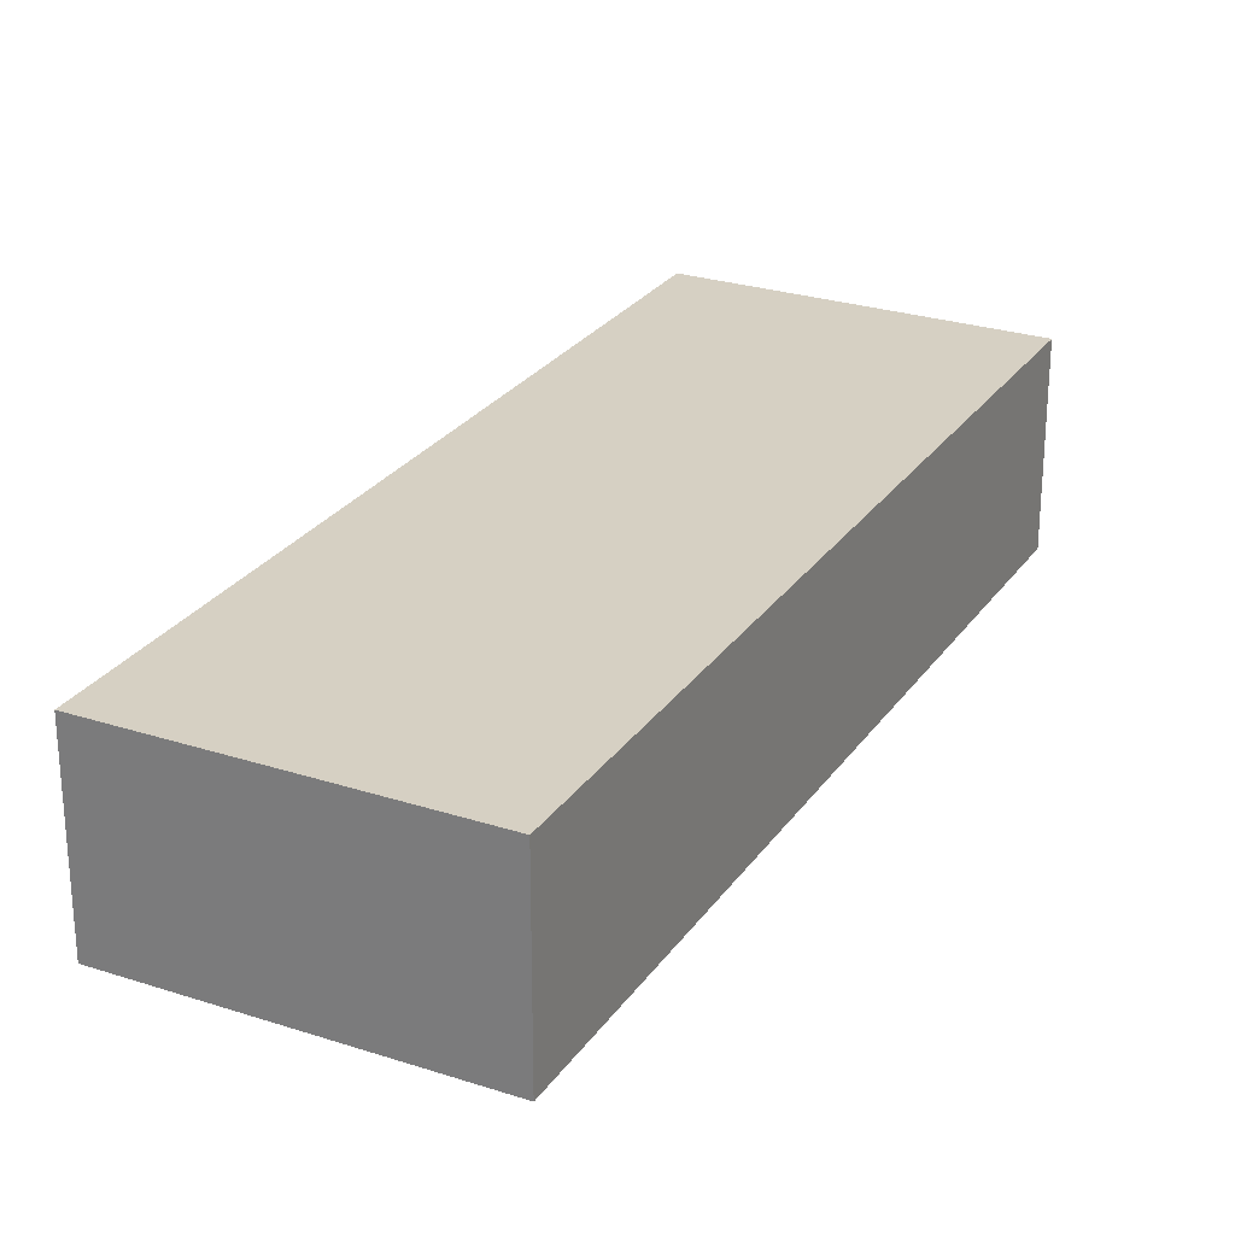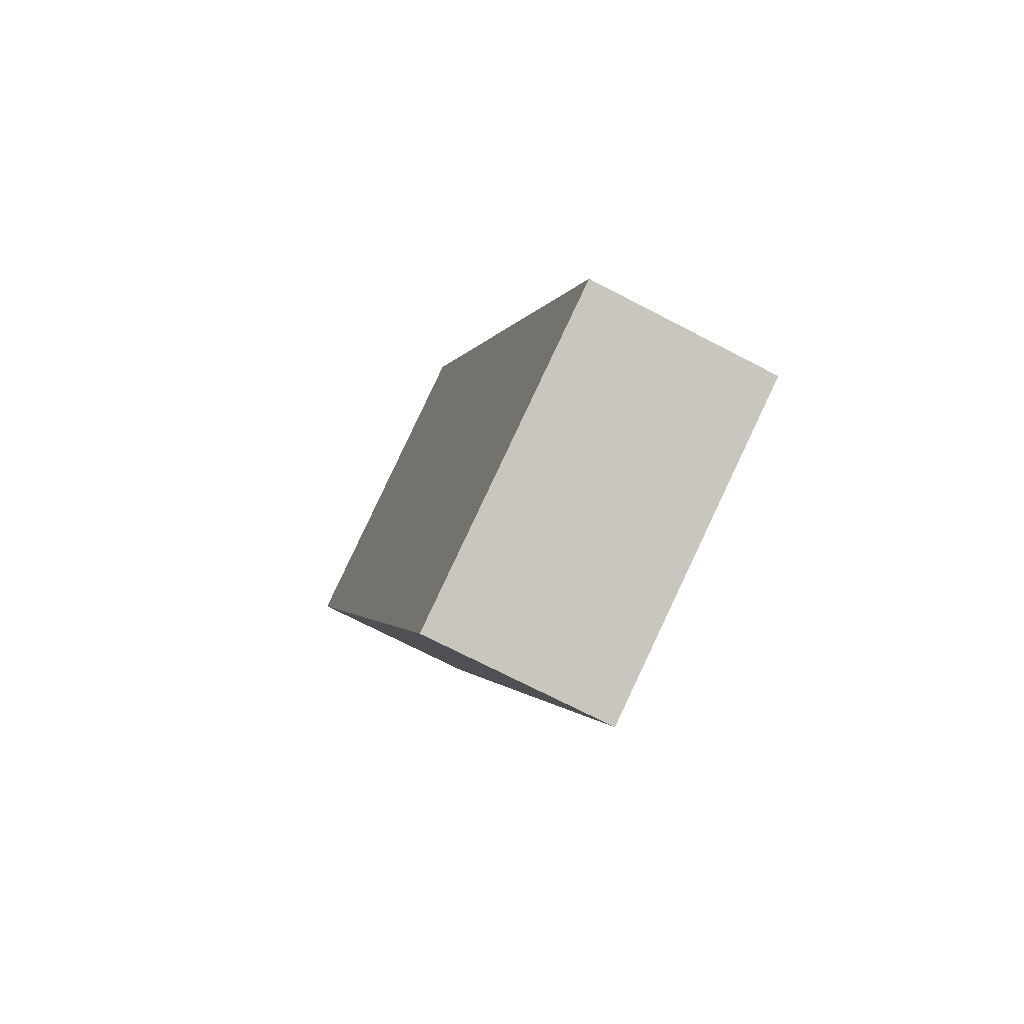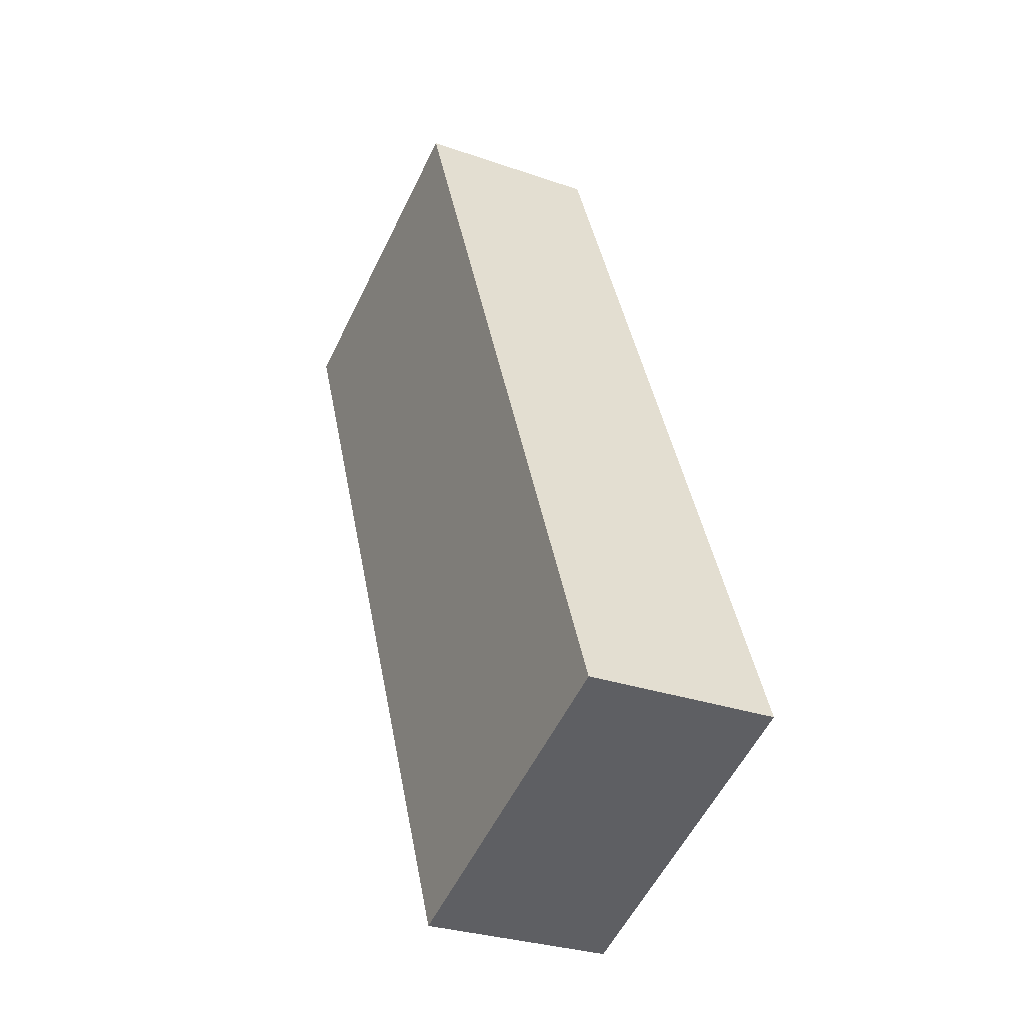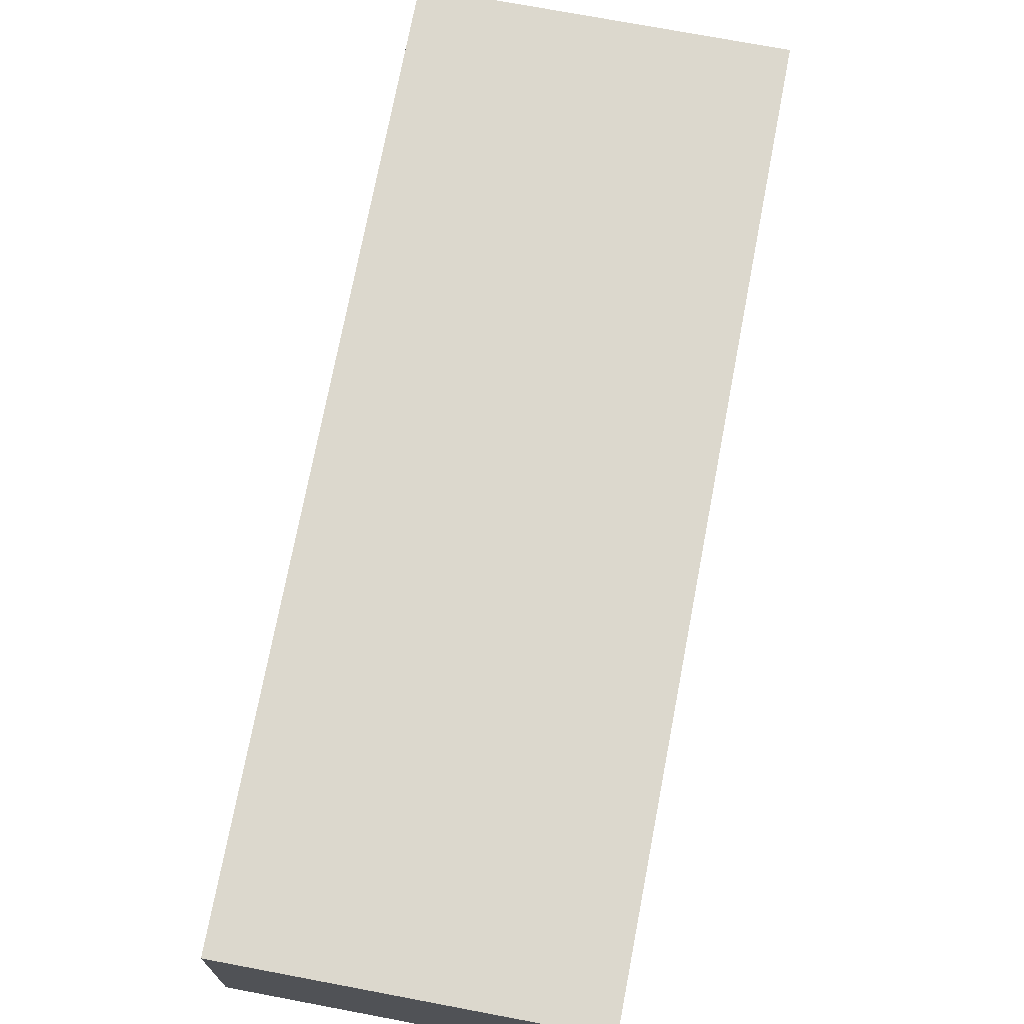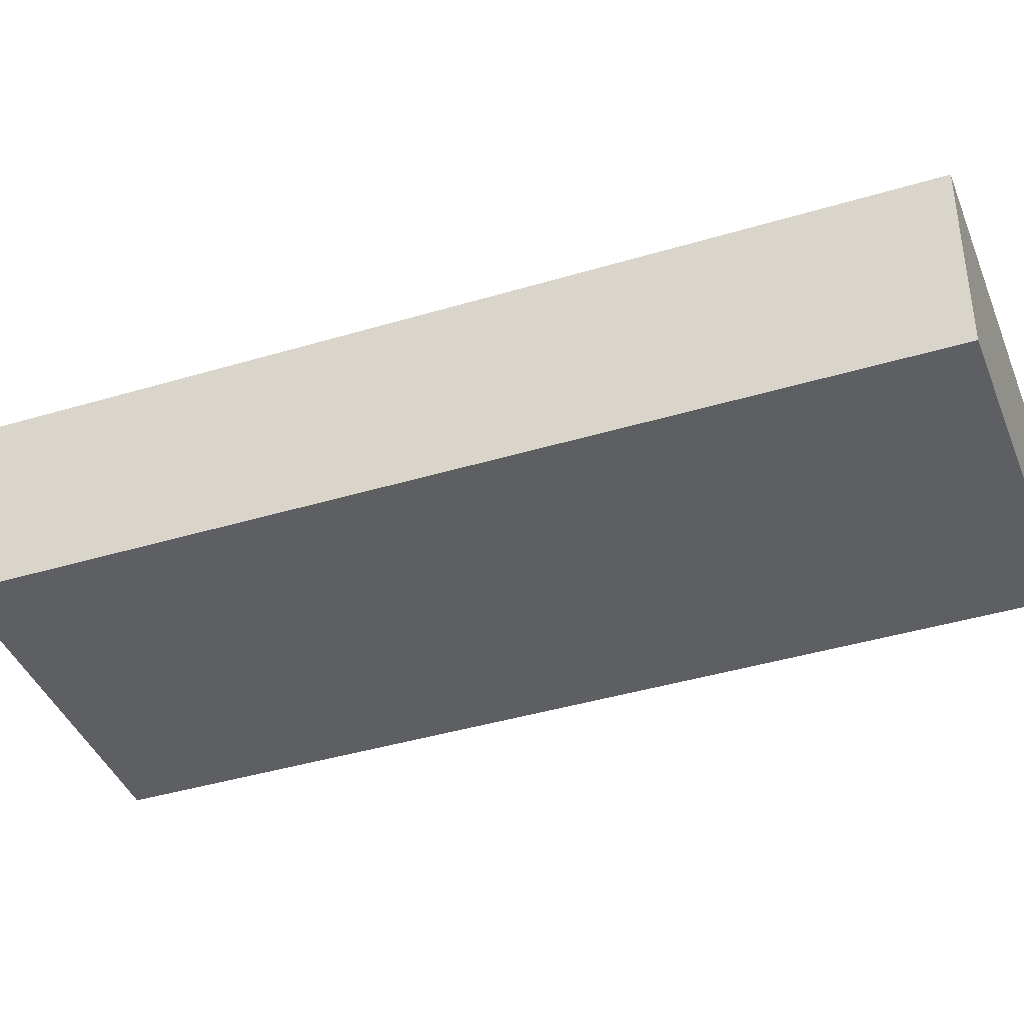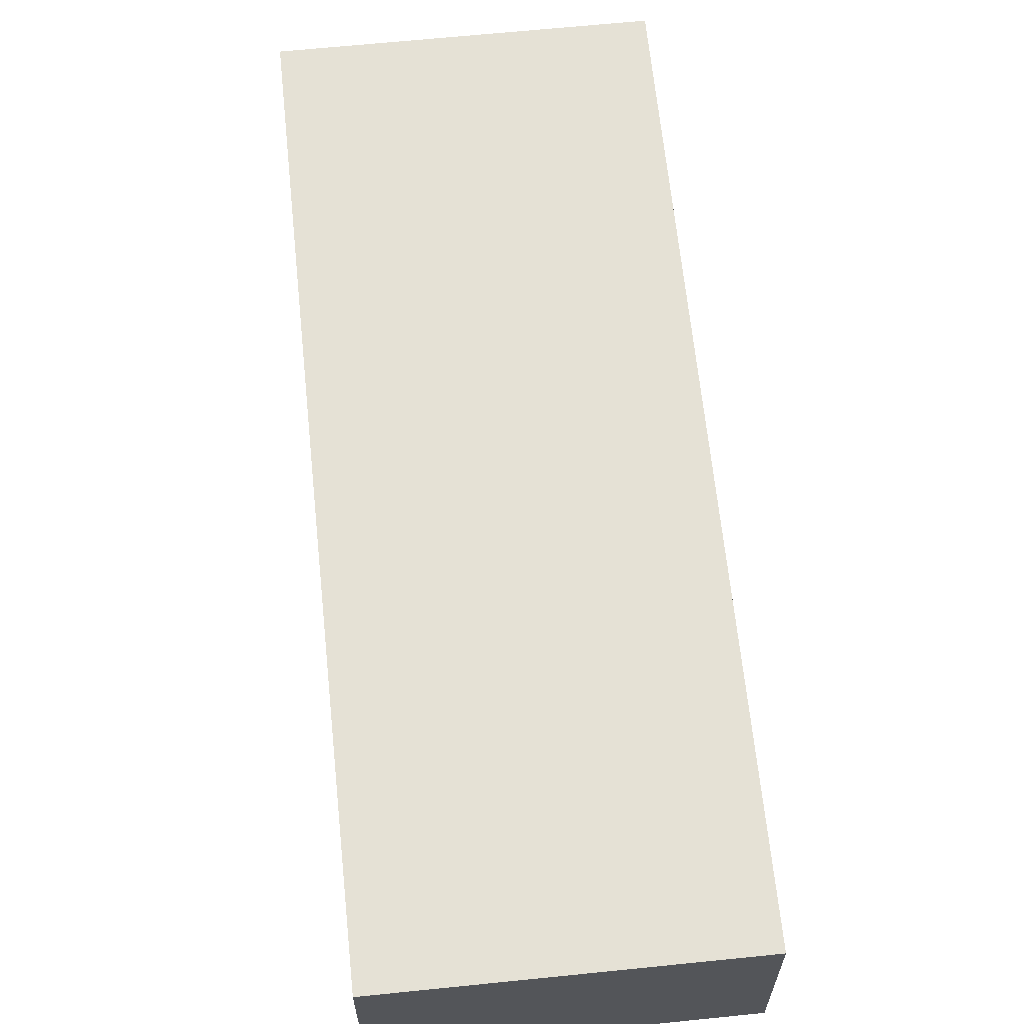
<metadata>
{"format":"obj","ext":"obj","renderer":"f3d","projection":"perspective","resolution":1024,"background":"white","views":[{"elev":26.5,"azim":-175.2,"up":"+Z"},{"elev":-71.1,"azim":-117.5,"up":"+Y"},{"elev":-29.3,"azim":-117.3,"up":"+Y"},{"elev":72.5,"azim":-11.5,"up":"+Z"},{"elev":-40.5,"azim":88.1,"up":"+Z"},{"elev":64.9,"azim":151.9,"up":"+Z"}]}
</metadata>
<code>
g default
v -3.377 1.482 0.6
v -3.555 1.046 0.6
v -3.21 1.414 0.6
v -3.389 0.9775 0.6
v -3.21 1.414 0.5
v -3.389 0.9775 0.5
v -3.377 1.482 0.5
v -3.555 1.046 0.5
g pCube254
f 1 2 4 3
f 3 4 6 5
f 5 6 8 7
f 7 8 2 1
f 2 8 6 4
f 7 1 3 5

</code>
